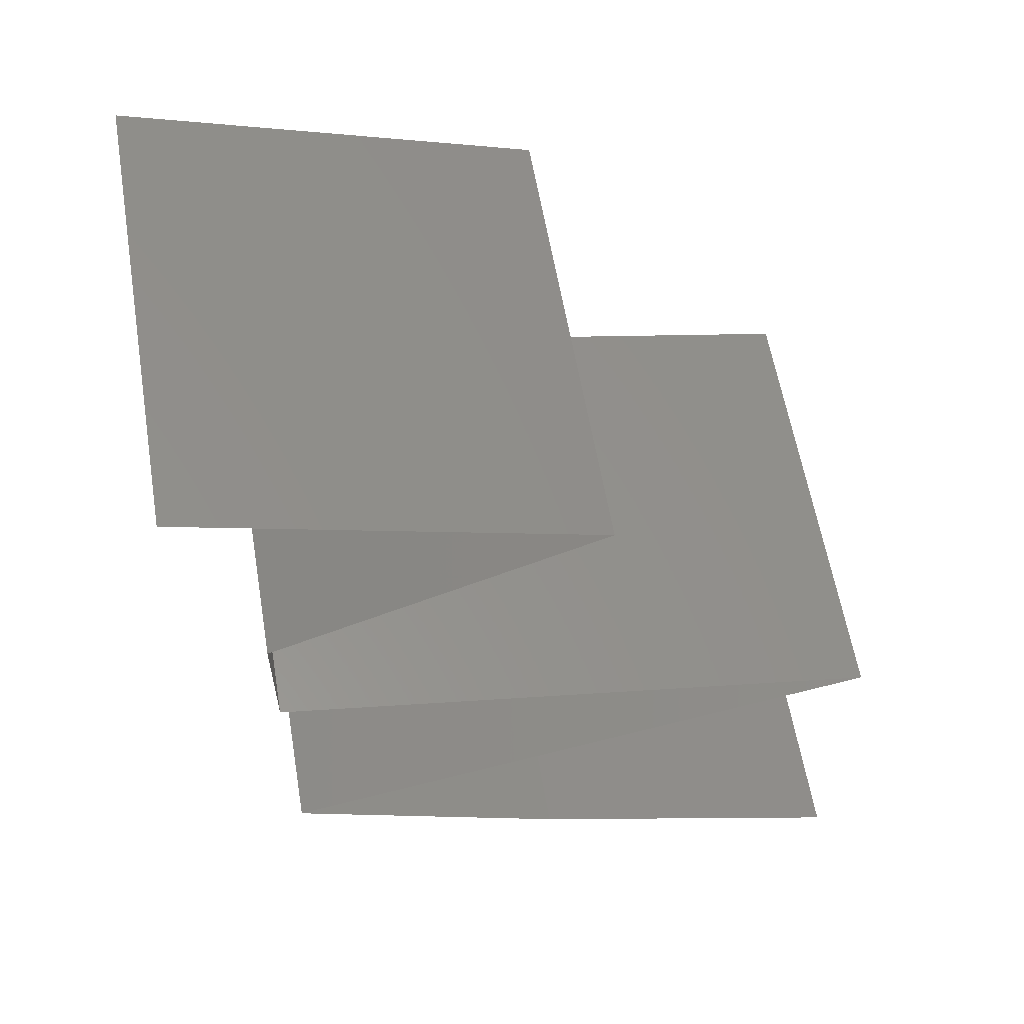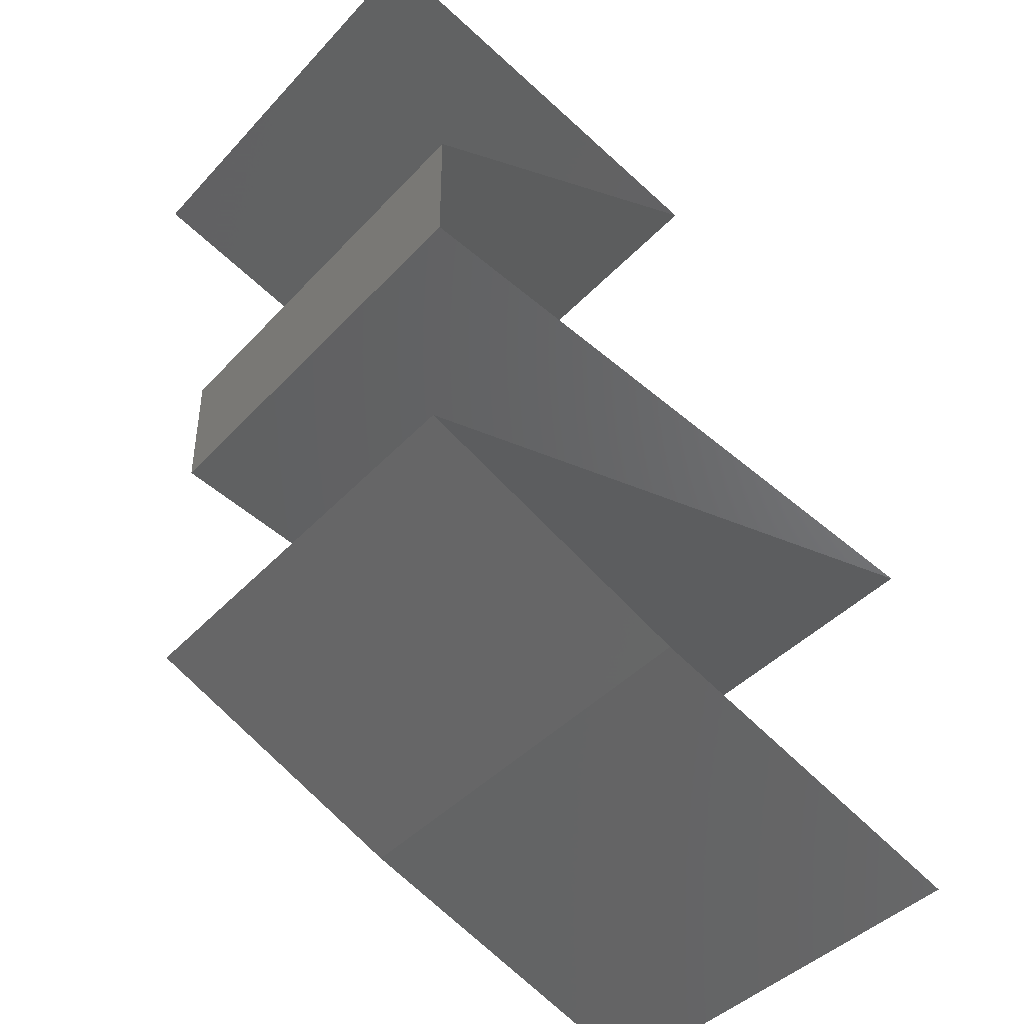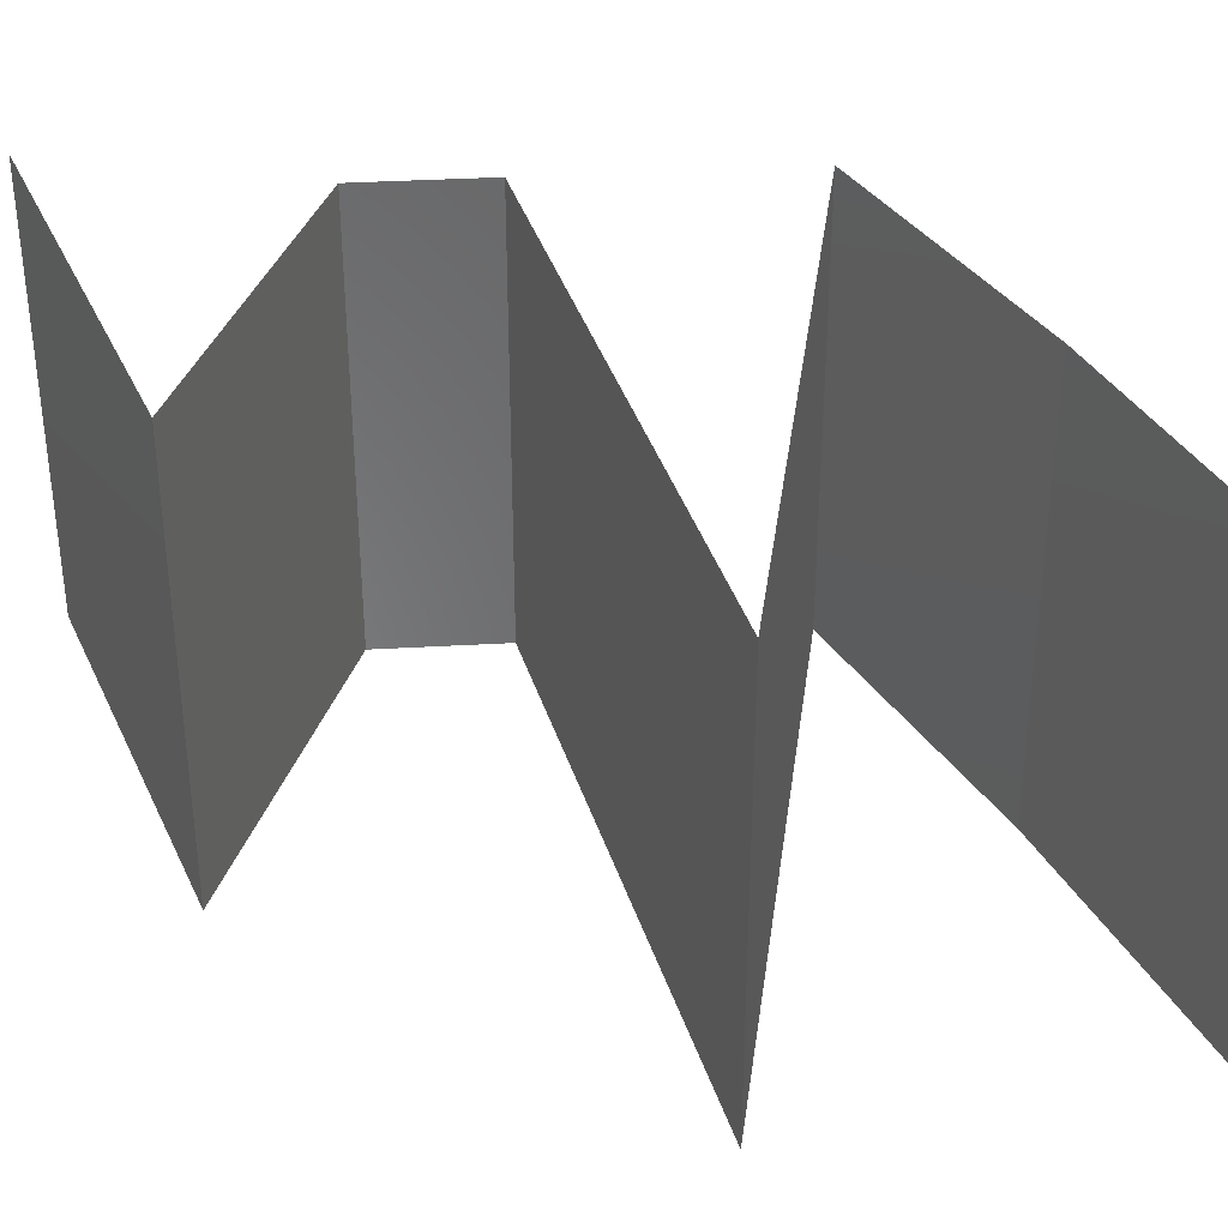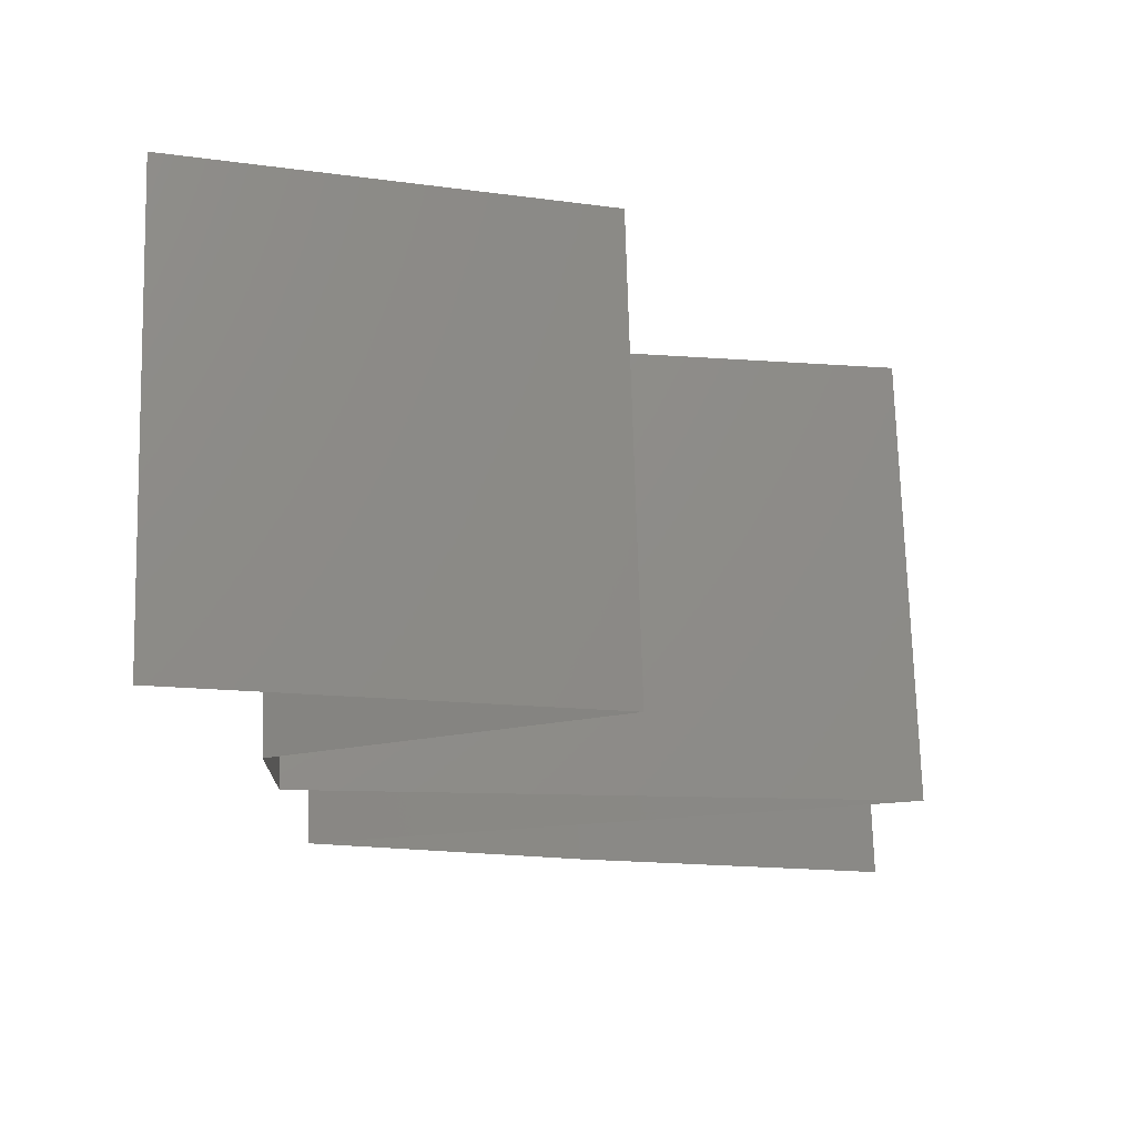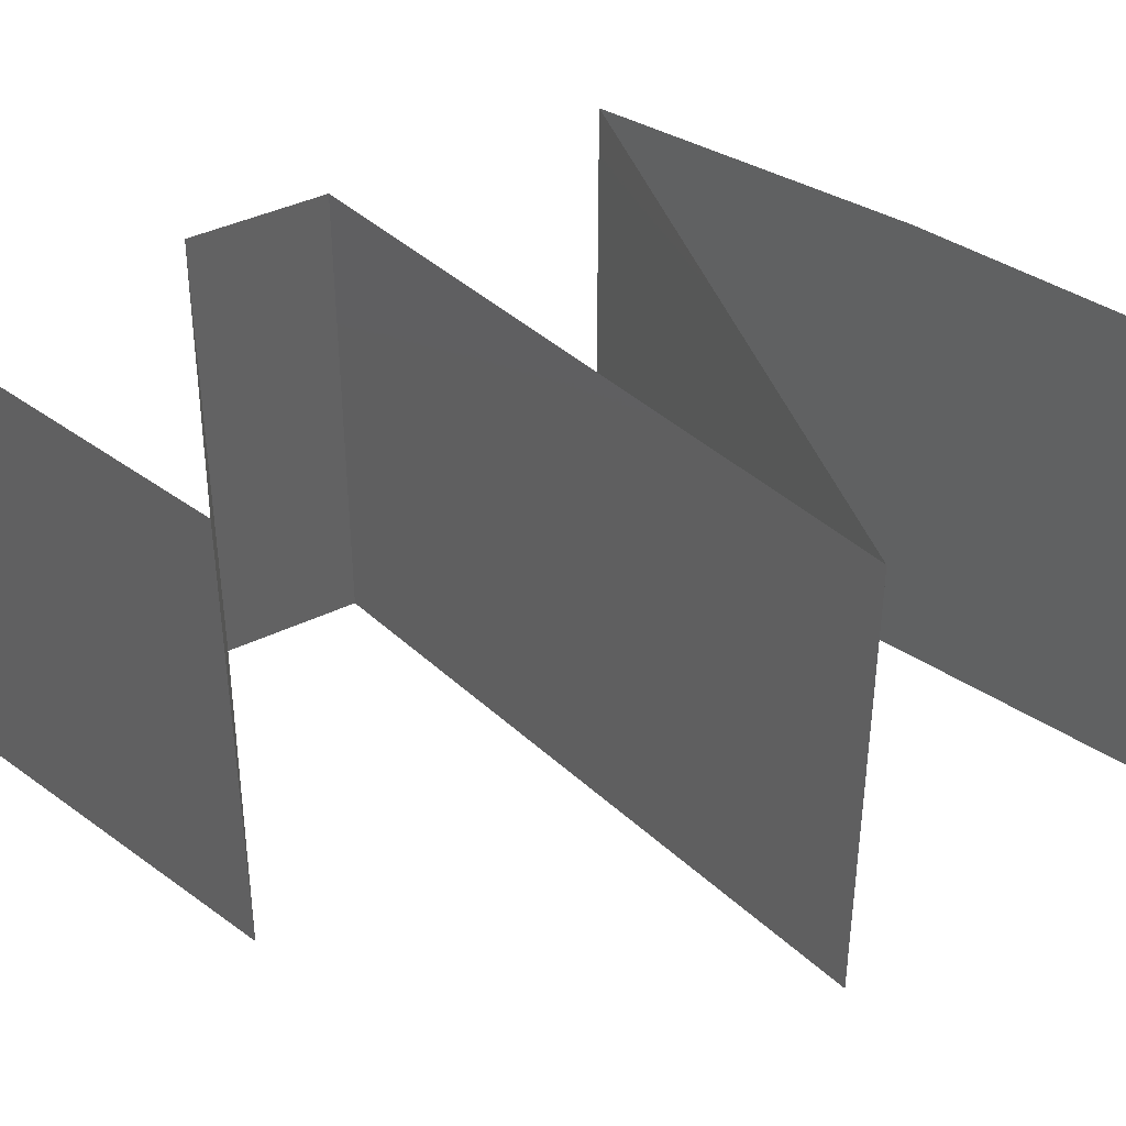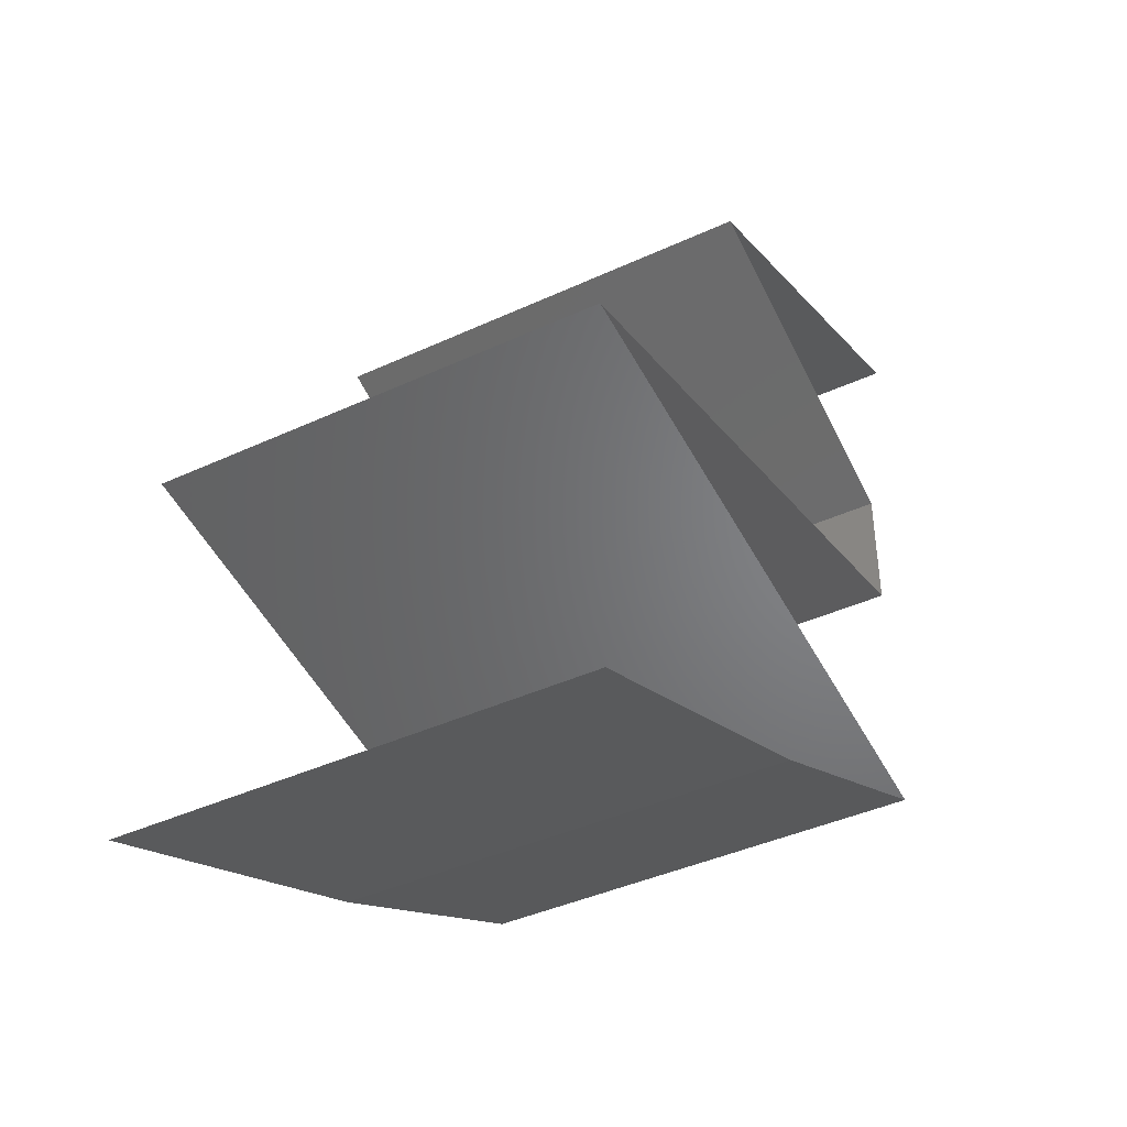
<metadata>
{"format":"stl","ext":"stl","renderer":"f3d","projection":"perspective","resolution":1024,"background":"white","views":[{"elev":59.6,"azim":170.4,"up":"+Y"},{"elev":-42.0,"azim":141.4,"up":"+Y"},{"elev":36.3,"azim":-94.3,"up":"+Z"},{"elev":72.6,"azim":178.4,"up":"+Y"},{"elev":41.2,"azim":-120.2,"up":"+Z"},{"elev":-40.9,"azim":-60.6,"up":"+Y"}]}
</metadata>
<code>
# stl→obj: 69 verts, 102 faces
v 0.02154 0.03999 0.02
v 0.03027 0.04285 0.02
v 0.02869 0.04233 0.0123
v 0.02154 0.03999 0.01
v 0.039 0.0457 0.01
v 0.039 0.0457 0
v 0.03257 0.0436 0.006779
v 0.03027 0.04285 0
v 0.039 0.0457 0.02
v 0.03463 0.04427 0.015
v 0.02154 0.03999 0
v 0.02686 0.04173 0.005771
v 0.02877 0.03713 0
v 0.036 0.03428 0
v 0.02873 0.03715 0.007994
v 0.036 0.03428 0.01
v 0.02635 0.03809 0.0144
v 0.036 0.03428 0.02
v 0.03117 0.03619 0.01448
v 0.02877 0.03713 0.02
v 0.036 0.02856 0.01
v 0.036 0.03142 0.005
v 0.036 0.02856 0.02
v 0.036 0.03142 0.015
v 0.036 0.02856 0
v 0.018 0.02476 0.02
v 0.027 0.02666 0.02
v 0.0225 0.02571 0.01203
v 0.02956 0.0272 0.01318
v 0.009 0.02285 0.01
v 0.009 0.02285 0.02
v 0.01544 0.02421 0.01318
v 0.0225 0.02571 0.004884
v 0.01524 0.02417 0.006371
v 0.02976 0.02724 0.006371
v 0.009 0.02285 0
v 0.018 0.02476 0
v 0.027 0.02666 0
v 0.027 0.01904 0.02
v 0.018 0.02095 0.02
v 0.0225 0.02 0.01203
v 0.01544 0.02149 0.01318
v 0.036 0.01714 0.01
v 0.036 0.01714 0.02
v 0.02956 0.0185 0.01318
v 0.0225 0.02 0.004884
v 0.02976 0.01846 0.006371
v 0.01524 0.02153 0.006371
v 0.036 0.01714 0
v 0.018 0.02095 0
v 0.027 0.01904 0
v 0.03171 0.01514 0.015
v 0.02375 0.01143 0
v 0.02375 0.01143 0.01
v 0.02803 0.01343 0.005
v 0.03196 0.01525 0.005
v 0.02375 0.01143 0.02
v 0.02779 0.01331 0.015
v 0.02987 0.01428 0.02
v 0.02987 0.01428 0
v 0.02987 0.01428 0.01
v 0.01637 0.008569 0
v 0.009 0.005713 0
v 0.01656 0.008641 0.007969
v 0.009 0.005713 0.01
v 0.01889 0.009544 0.01438
v 0.009 0.005713 0.02
v 0.01396 0.007636 0.01447
v 0.01637 0.008569 0.02
f 1 2 3
f 4 1 3
f 5 6 7
f 6 8 7
f 9 5 10
f 11 4 12
f 2 9 10
f 8 11 12
f 5 7 10
f 7 3 10
f 12 4 3
f 3 2 10
f 12 3 7
f 8 12 7
f 13 14 15
f 11 13 15
f 14 16 15
f 4 11 15
f 1 4 17
f 16 18 19
f 18 20 19
f 20 1 17
f 17 4 15
f 17 15 19
f 15 16 19
f 20 17 19
f 21 16 22
f 23 18 24
f 16 21 24
f 14 25 22
f 16 14 22
f 18 16 24
f 25 21 22
f 21 23 24
f 26 27 28
f 23 21 29
f 30 31 32
f 27 23 29
f 31 26 32
f 28 33 34
f 33 28 35
f 36 30 34
f 21 25 35
f 32 28 34
f 28 29 35
f 37 36 34
f 25 38 35
f 28 27 29
f 26 28 32
f 38 37 33
f 33 37 34
f 38 33 35
f 30 32 34
f 29 21 35
f 39 40 41
f 31 30 42
f 43 44 45
f 40 31 42
f 44 39 45
f 41 46 47
f 46 41 48
f 49 43 47
f 30 36 48
f 41 42 48
f 45 41 47
f 36 50 48
f 51 49 47
f 41 40 42
f 39 41 45
f 50 51 46
f 46 51 47
f 50 46 48
f 43 45 47
f 42 30 48
f 44 43 52
f 53 54 55
f 43 49 56
f 54 57 58
f 59 44 52
f 60 53 55
f 57 59 58
f 49 60 56
f 60 55 56
f 59 52 58
f 58 52 61
f 56 55 61
f 54 58 61
f 55 54 61
f 52 43 61
f 43 56 61
f 62 63 64
f 53 62 64
f 63 65 64
f 54 53 64
f 57 54 66
f 65 67 68
f 67 69 68
f 69 57 66
f 66 54 64
f 66 64 68
f 64 65 68
f 69 66 68

</code>
